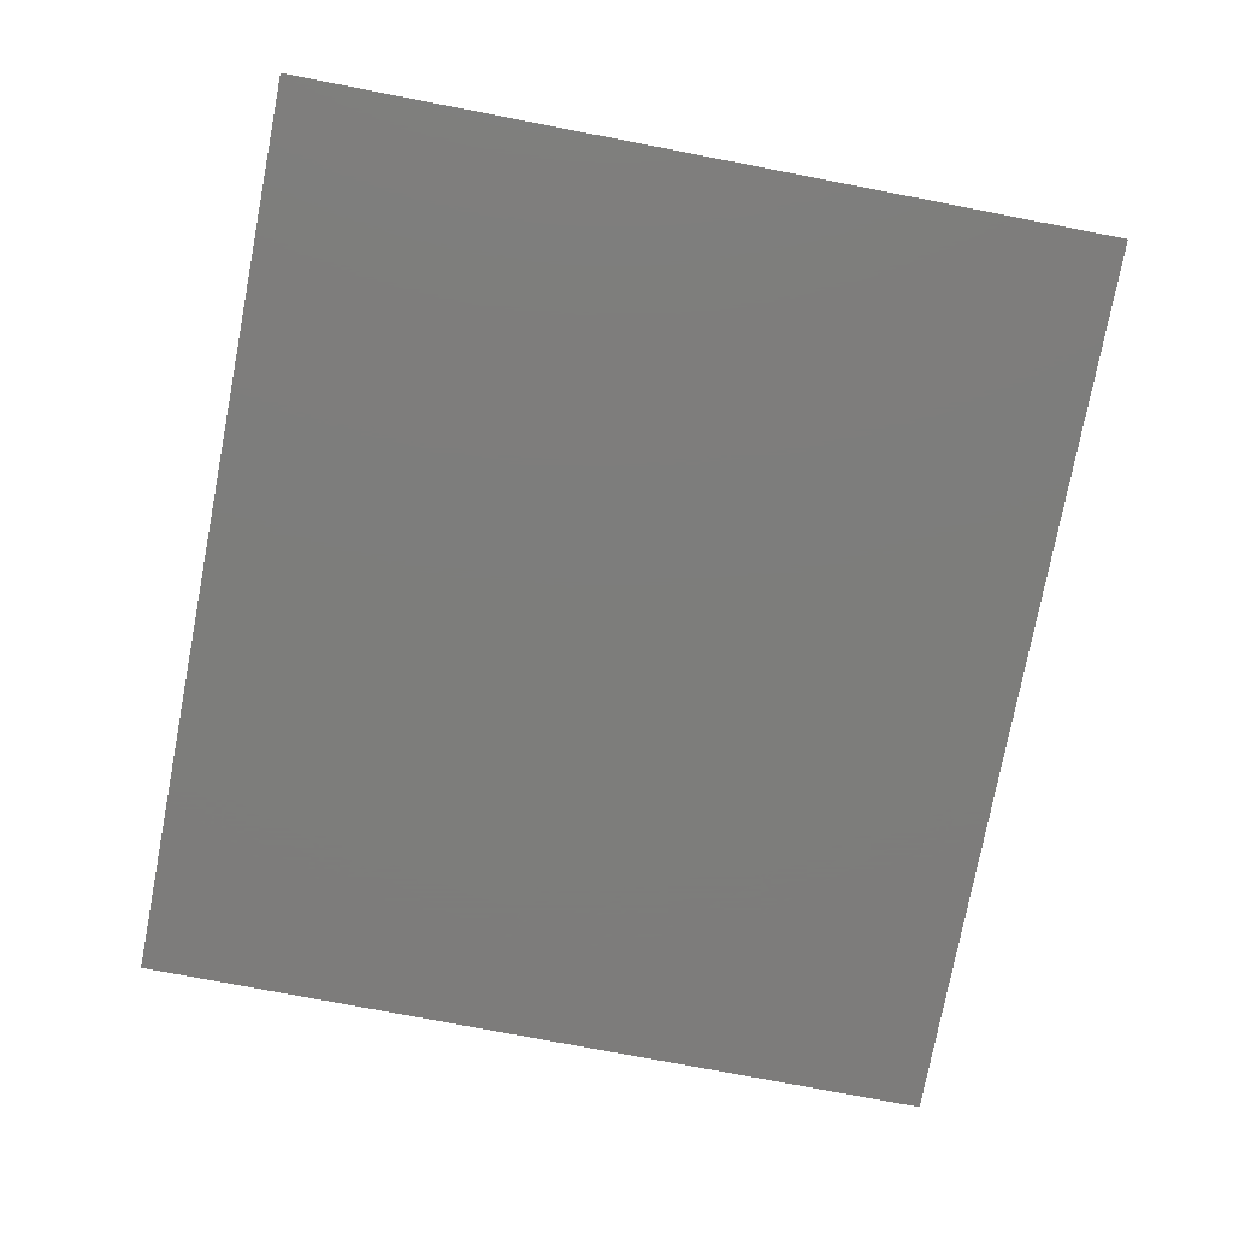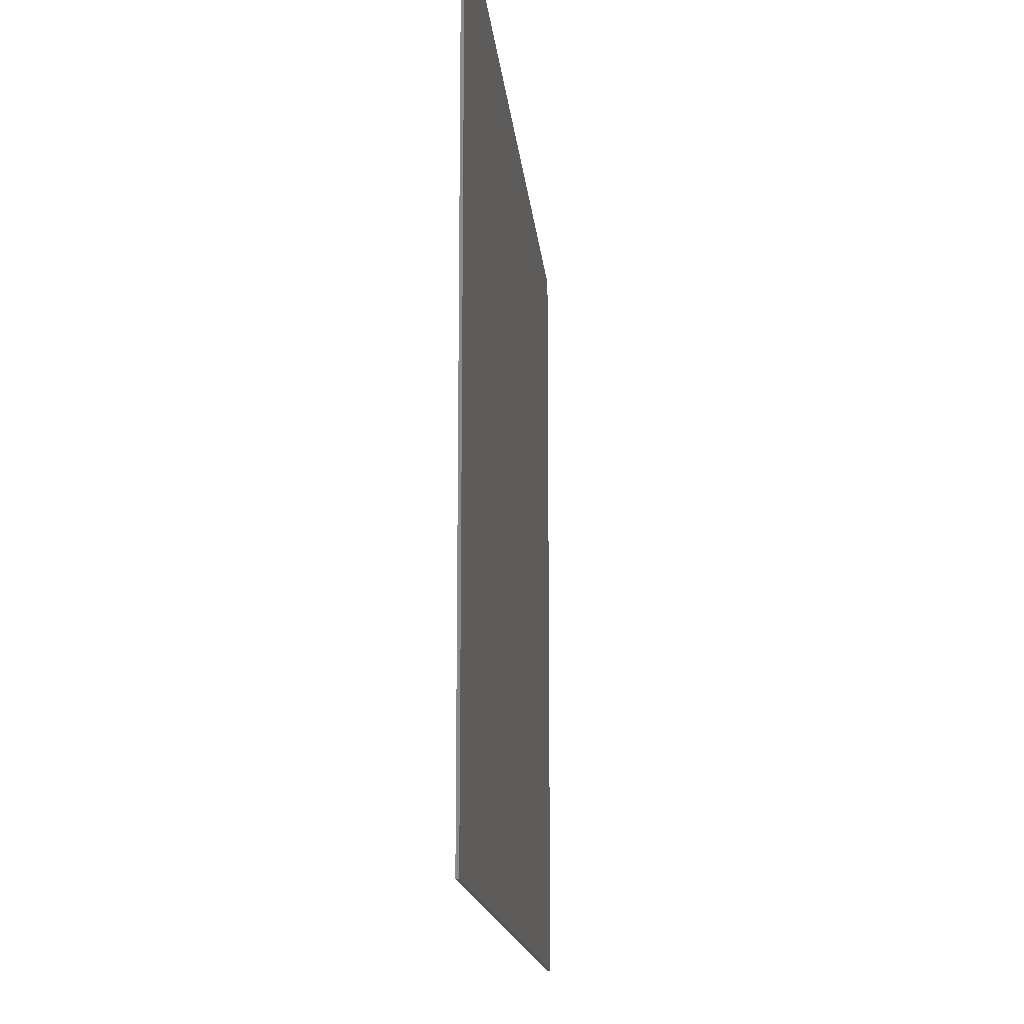
<metadata>
{"format":"stl","ext":"stl","renderer":"f3d","projection":"perspective","resolution":1024,"background":"white","views":[{"elev":-76.5,"azim":79.1,"up":"+Y"},{"elev":-15.1,"azim":-84.8,"up":"+Z"}]}
</metadata>
<code>
# stl→obj: 399 verts, 721 faces
v -0.88 -0.01 0.96
v -0.88 -0.01 1
v -0.92 -0.01 1.12
v -0.88 -0.01 1.08
v 0.564 -0.01 1.12
v 0.504 -0.01 1.088
v 0.524 -0.01 1.04
v 0.44 -0.01 1.2
v 0.408 -0.01 1.132
v 0.46 -0.01 1.124
v 0.628 -0.01 0.84
v 0.528 -0.01 0.984
v 0.524 -0.01 0.94
v 0.512 -0.01 0.896
v 0.48 -0.01 0.856
v 0.44 -0.01 0.78
v 0.448 -0.01 0.836
v 0.408 -0.01 0.828
v 0.2 -0.01 0.78
v 0.372 -0.01 0.836
v 0.344 -0.01 0.852
v 0.312 -0.01 0.88
v 0.02 -0.01 1.08
v -0.172 -0.01 1.088
v -0.152 -0.01 1.04
v 0.108 -0.01 0.84
v -0.152 -0.01 0.94
v -0.164 -0.01 0.896
v -0.196 -0.01 0.856
v -0.24 -0.01 0.78
v -0.228 -0.01 0.836
v -0.268 -0.01 0.828
v -0.636 -0.01 1.004
v -0.636 -0.01 0.96
v -0.548 -0.01 0.976
v -0.632 -0.01 1.036
v -0.624 -0.01 1.06
v -0.608 -0.01 1.08
v -0.584 -0.01 1.092
v -0.56 -0.01 1.096
v -0.536 -0.01 1.092
v -0.508 -0.01 1.084
v -0.496 -0.01 1.064
v -0.488 -0.01 1.044
v -0.364 -0.01 0.88
v -0.384 -0.01 0.932
v -0.448 -0.01 0.84
v -0.332 -0.01 0.852
v -0.48 -0.01 0.84
v -0.52 -0.01 0.78
v -0.52 -0.01 0.84
v -0.56 -0.01 0.832
v -0.68 -0.01 0.78
v -0.608 -0.01 0.844
v -0.648 -0.01 0.876
v -0.668 -0.01 0.912
v -0.72 -0.01 0.88
v -0.68 -0.01 1.2
v -0.628 -0.01 1.116
v -0.596 -0.01 1.132
v -0.56 -0.01 1.2
v -0.56 -0.01 1.136
v -0.52 -0.01 1.132
v -0.876 -0.01 0.584
v -0.96 -0.01 0.632
v -0.984 -0.01 0.532
v -0.596 -0.01 0.372
v -0.692 -0.01 0.328
v -0.612 -0.01 0.268
v -0.332 -0.01 0.192
v -0.416 -0.01 0.244
v -0.432 -0.01 0.136
v -0.184 -0.01 0.076
v -0.108 -0.01 -0.1
v -0.096 -0.01 0.016
v -0.048 -0.01 -0.02
v -1.252 -0.01 0.184
v -1.164 -0.01 0.124
v -0.908 -0.01 0.06
v -1.36 -0.01 0
v -1.308 -0.01 0.092
v -1.36 -0.01 0.14
v -1.244 -0.01 0.028
v 0.316 -0.01 -1.144
v 0.4 -0.01 -1.204
v 0.428 -0.01 -1.124
v 0.504 -0.01 -0.756
v 0.456 -0.01 -0.844
v 0.568 -0.01 -0.84
v 0.716 -0.01 0.168
v 0.82 -0.01 0.184
v 0.768 -0.01 0.264
v 1.36 -0.01 0.676
v 1.36 -0.01 0.74
v 1.28 -0.01 0.74
v 0.024 -0.01 0.74
v 0.152 -0.01 0.72
v 0.268 -0.01 0.74
v -0.068 -0.01 -0.212
v -0.144 -0.01 -0.148
v -0.144 -0.01 -0.312
v -0.084 -0.01 -0.228
v -0.156 -0.01 -0.172
v -0.18 -0.01 -0.36
v -0.276 -0.01 -0.48
v -0.24 -0.01 -0.44
v -0.34 -0.01 -0.412
v 0.288 -0.01 -0.16
v 0.352 -0.01 -0.2
v 0.384 -0.01 -0.156
v 0.44 -0.01 -0.084
v 0.028 -0.01 -0.424
v -0.256 -0.01 -0.056
v -0.22 -0.01 -0.148
v -0.176 -0.01 -0.16
v -0.448 -0.01 -0.1
v -0.56 -0.01 0.176
v -0.668 -0.01 0.1
v -0.548 -0.01 0.208
v -0.408 -0.01 -0.136
v -0.452 -0.01 -0.248
v -0.18 -0.01 -0.176
v -0.272 -0.01 -0.292
v -0.328 -0.01 -0.368
v -0.38 -0.01 -0.34
v -0.828 -0.01 0.004
v -0.684 -0.01 0.112
v -0.184 -0.01 -0.488
v -0.032 -0.01 -0.58
v 0.68 -0.01 0.224
v 0.54 -0.01 0.052
v 0.764 -0.01 0.052
v 0.772 -0.01 -0.24
v 0.784 -0.01 -0.168
v 0.536 -0.01 -0.268
v 0.76 -0.01 -0.272
v 0.252 -0.01 -0.584
v 0.224 -0.01 -0.656
v 0.212 -0.01 -0.176
v 1.04 -0.01 -0.4
v 0.96 -0.01 -0.42
v 1.36 -0.01 -0.928
v 1.36 -0.01 -0.284
v 1.216 -0.01 -1.24
v 1.36 -0.01 -1.24
v 1.36 -0.01 -1.068
v 0.5 -0.01 -1.24
v 0.388 -0.01 -1.24
v -0.34 -0.01 -1.24
v -0.368 -0.01 -1.22
v -0.388 -0.01 -1.24
v 0.012 -0.01 -1.24
v -0.072 -0.01 -1.192
v -0.196 -0.01 -1.24
v -0.304 -0.01 -1.028
v -0.364 -0.01 -1
v -0.416 -0.01 -0.956
v -0.464 -0.01 -0.896
v -0.832 -0.01 -0.68
v -0.496 -0.01 -0.824
v -0.556 -0.01 -0.744
v -0.504 -0.01 -0.756
v -0.596 -0.01 -0.716
v -0.648 -0.01 -0.664
v -0.692 -0.01 -0.584
v -0.696 -0.01 -0.504
v -1.36 -0.01 -0.292
v -1.292 -0.01 -0.488
v -0.9 -0.01 -0.748
v -1.36 -0.01 -0.444
v -0.872 -0.01 0.74
v -1.096 -0.01 0.74
v -0.588 -0.01 0.608
v -0.164 -0.01 0.488
v -0.348 -0.01 0.74
v -0.224 -0.01 0.324
v 0.1 -0.01 0.292
v 0.056 -0.01 0.132
v 0.44 -0.01 0.592
v 0.608 -0.01 0.74
v 0.724 -0.01 0.308
v 1.36 -0.01 -0.18
v 0.86 -0.01 0.108
v 0.88 -0.01 0.02
v -1.4 -0.01 -1.28
v -1.4 -0.01 1.24
v -1.56 -0.01 1.4
v -1.56 -0.01 -1.4
v 1.4 -0.01 -1.28
v 1.56 -0.01 -1.4
v 1.4 -0.01 1.24
v 1.56 -0.01 1.4
v -1.36 -0.01 1.2
v 1.36 -0.01 1.2
v -1.36 -0.01 -1.24
v -1.36 -0.01 0.78
v -1.36 -0.01 0.74
v 1.36 -0.01 0.78
v -1.12 -0.01 0.88
v -1.12 -0.01 1.12
v -1.16 -0.01 1.12
v -1.16 -0.01 0.84
v -0.972 -0.01 0.88
v -0.972 -0.01 0.84
v -0.92 -0.01 0.84
v -0.88 -0.01 0.88
v -0.72 -0.01 0.84
v -0.76 -0.01 0.96
v -0.76 -0.01 1
v -0.72 -0.01 1.08
v -0.72 -0.01 1.12
v -0.448 -0.01 1.044
v -0.46 -0.01 1.084
v -0.484 -0.01 1.112
v -0.652 -0.01 1.084
v -0.672 -0.01 1.044
v -0.68 -0.01 1.004
v -0.68 -0.01 0.96
v -0.632 -0.01 0.932
v -0.62 -0.01 0.904
v -0.596 -0.01 0.88
v -0.56 -0.01 0.872
v -0.524 -0.01 0.876
v -0.48 -0.01 0.864
v -0.492 -0.01 0.896
v -0.448 -0.01 0.976
v -0.492 -0.01 0.936
v -0.548 -0.01 0.936
v -0.304 -0.01 1.084
v -0.268 -0.01 1.096
v -0.268 -0.01 1.132
v -0.32 -0.01 1.12
v -0.356 -0.01 1.088
v -0.324 -0.01 1.064
v -0.38 -0.01 1.04
v -0.34 -0.01 1.032
v -0.388 -0.01 0.984
v -0.348 -0.01 0.984
v -0.344 -0.01 0.944
v -0.336 -0.01 0.912
v -0.316 -0.01 0.888
v -0.304 -0.01 0.836
v -0.292 -0.01 0.872
v -0.268 -0.01 0.868
v -0.244 -0.01 0.872
v -0.216 -0.01 0.888
v -0.196 -0.01 0.912
v -0.188 -0.01 0.948
v -0.148 -0.01 0.984
v -0.184 -0.01 0.984
v -0.188 -0.01 1.028
v -0.204 -0.01 1.064
v -0.216 -0.01 1.124
v -0.232 -0.01 1.088
v 0.02 -0.01 1.12
v 0.24 -0.01 1.08
v 0.24 -0.01 1.12
v 0.108 -0.01 1.08
v 0.156 -0.01 0.84
v 0.156 -0.01 1.08
v 0.608 -0.01 1.12
v 0.648 -0.01 0.92
v 0.684 -0.01 0.84
v 0.664 -0.01 0.92
v 0.724 -0.01 1.028
v 0.708 -0.01 1.12
v 0.74 -0.01 1.028
v 0.76 -0.01 1.12
v 0.784 -0.01 0.84
v 0.8 -0.01 0.92
v 0.84 -0.01 0.84
v 0.82 -0.01 0.92
v 0.908 -0.01 1.12
v 0.864 -0.01 1.12
v 0.952 -0.01 1.12
v 0.952 -0.01 0.84
v 0.992 -0.01 0.84
v 0.992 -0.01 1.06
v 1.012 -0.01 1.06
v 1.028 -0.01 1.12
v 1.128 -0.01 0.84
v 1.124 -0.01 0.928
v 1.184 -0.01 0.84
v 1.144 -0.01 0.928
v 1.184 -0.01 1.12
v 1.144 -0.01 1.12
v 0.372 -0.01 1.084
v 0.408 -0.01 1.096
v 0.356 -0.01 1.12
v 0.32 -0.01 1.088
v 0.352 -0.01 1.064
v 0.296 -0.01 1.04
v 0.336 -0.01 1.032
v 0.288 -0.01 0.984
v 0.328 -0.01 0.984
v 0.292 -0.01 0.932
v 0.332 -0.01 0.944
v 0.34 -0.01 0.912
v 0.36 -0.01 0.888
v 0.384 -0.01 0.872
v 0.408 -0.01 0.868
v 0.432 -0.01 0.872
v 0.46 -0.01 0.888
v 0.48 -0.01 0.912
v 0.488 -0.01 0.948
v 0.492 -0.01 0.984
v 0.488 -0.01 1.028
v 0.472 -0.01 1.064
v 0.444 -0.01 1.088
v 0.24 -0.01 1.2
v -0.24 -0.01 1.2
v -1.268 -0.01 0.74
v -0.756 -0.01 0.74
v -0.48 -0.01 0.74
v -0.52 -0.01 0.548
v -1.36 -0.01 0.392
v -1.36 -0.01 0.272
v -1.152 -0.01 -0.072
v -1.22 -0.01 -0.136
v -0.596 -0.01 -0.284
v -0.516 -0.01 -0.344
v -0.4 -0.01 -0.308
v -0.288 -0.01 0.38
v -1.36 -0.01 -0.148
v -0.44 -0.01 -1.144
v -0.512 -0.01 -1.24
v -1.344 -0.01 -0.556
v -1.36 -0.01 -0.548
v -0.92 -0.01 -1.24
v -0.972 -0.01 -1.22
v -1.36 -0.01 -1.164
v -0.856 -0.01 -1.064
v -0.952 -0.01 -1.056
v -0.872 -0.01 -1.212
v -0.724 -0.01 -1.24
v -0.668 -0.01 -0.412
v -0.584 -0.01 -0.44
v -0.6 -0.01 -0.504
v -0.596 -0.01 -0.56
v -0.576 -0.01 -0.604
v -0.548 -0.01 -0.64
v -0.516 -0.01 -0.66
v -0.472 -0.01 -0.664
v -0.464 -0.01 -0.392
v -0.396 -0.01 -0.492
v -0.4 -0.01 -0.708
v -0.32 -0.01 -0.552
v -0.408 -0.01 -0.756
v -0.404 -0.01 -0.8
v -0.384 -0.01 -0.844
v -0.348 -0.01 -0.892
v -0.308 -0.01 -0.924
v -0.276 -0.01 -0.944
v -0.08 -0.01 -1.112
v 0.02 -0.01 -1.044
v 0.024 -0.01 -1.136
v 0.24 -0.01 -1.24
v -0.048 -0.01 -0.664
v -0.068 -0.01 -0.736
v 0.164 -0.01 -0.816
v 0.192 -0.01 -0.748
v 0.004 -0.01 -0.504
v 0.276 -0.01 -1.24
v 0.784 -0.01 -1.24
v 0.824 -0.01 -0.364
v 0.856 -0.01 -0.26
v 1.124 -0.01 -1.22
v 1.02 -0.01 -1.216
v 1.008 -0.01 -1.24
v 0.892 -0.01 -0.408
v 0.924 -0.01 -0.316
v 0.956 -0.01 -0.328
v 0.996 -0.01 -0.324
v 0.88 -0.01 -0.156
v 0.888 -0.01 -0.072
v 0.788 -0.01 -0.108
v 0.784 -0.01 -0.036
v 0.512 -0.01 0.524
v 0.428 -0.01 0.464
v 0.348 -0.01 0.54
v 0.736 -0.01 0.74
v -0.036 -0.01 0.508
v 0.204 -0.01 0.34
v 0.192 -0.01 0.152
v 0.484 -0.01 0.104
v 0.592 -0.01 -0.188
v 0.14 -0.01 -0.136
v 0.04 -0.01 -0.28
v -0.204 -0.01 -0.172
v -0.276 -0.01 -0.184
v -0.392 -0.01 -0.296
v -0.316 -0.01 -0.28
v -0.152 -0.01 -0.432
v -0.064 -0.01 -0.492
v -0.032 -0.01 -0.444
v 1.56 0 1.4
v 1.56 0 -1.4
v -1.56 0 -1.4
v -1.56 0 1.4
f 1 2 3
f 3 2 4
f 5 6 7
f 8 9 10
f 11 12 13
f 11 13 14
f 11 14 15
f 16 17 18
f 19 20 21
f 19 21 22
f 23 24 25
f 26 27 28
f 26 28 29
f 30 31 32
f 33 34 35
f 36 33 35
f 37 36 35
f 35 38 37
f 39 38 35
f 40 39 35
f 41 40 35
f 42 41 35
f 43 42 35
f 44 43 35
f 45 46 47
f 48 45 47
f 47 49 50
f 51 52 50
f 50 52 53
f 52 54 53
f 54 55 53
f 55 56 57
f 58 59 60
f 61 62 63
f 64 65 66
f 67 68 69
f 70 71 72
f 73 74 75
f 74 76 75
f 77 78 79
f 80 81 82
f 83 81 80
f 84 85 86
f 87 88 89
f 90 91 92
f 93 94 95
f 96 97 98
f 76 74 99
f 74 100 99
f 101 102 103
f 104 101 103
f 105 106 107
f 108 109 110
f 108 110 111
f 112 102 101
f 113 114 115
f 116 117 118
f 69 119 72
f 113 120 121
f 115 122 103
f 123 124 107
f 107 124 125
f 116 118 126
f 126 118 127
f 126 127 69
f 69 127 119
f 106 105 128
f 129 128 105
f 90 130 131
f 132 90 131
f 133 134 135
f 135 136 133
f 135 137 138
f 137 139 112
f 140 141 142
f 142 143 140
f 144 145 146
f 147 85 148
f 149 150 151
f 152 153 154
f 154 155 156
f 157 158 159
f 158 160 159
f 160 161 159
f 162 161 160
f 161 163 159
f 163 164 159
f 159 164 165
f 165 166 159
f 167 168 169
f 167 170 168
f 65 171 172
f 67 173 64
f 174 96 175
f 174 176 177
f 75 76 178
f 179 180 98
f 95 181 92
f 182 183 184
f 185 186 187
f 185 187 188
f 189 185 188
f 189 188 190
f 191 189 190
f 191 190 192
f 186 191 192
f 186 192 187
f 186 193 194
f 186 194 191
f 191 194 145
f 191 145 189
f 195 193 186
f 195 186 185
f 145 195 185
f 145 185 189
f 196 197 94
f 196 94 198
f 199 200 201
f 199 201 202
f 203 199 202
f 203 202 204
f 3 205 206
f 3 206 1
f 206 205 207
f 206 207 57
f 1 208 209
f 1 209 2
f 3 4 210
f 3 210 211
f 44 212 213
f 44 213 43
f 43 213 214
f 43 214 42
f 214 63 41
f 214 41 42
f 63 62 40
f 63 40 41
f 62 60 39
f 62 39 40
f 39 60 59
f 39 59 38
f 59 215 37
f 59 37 38
f 215 216 36
f 215 36 37
f 216 217 33
f 216 33 36
f 217 218 34
f 217 34 33
f 218 56 219
f 218 219 34
f 56 55 220
f 56 220 219
f 55 54 221
f 55 221 220
f 54 52 222
f 54 222 221
f 52 51 223
f 52 223 222
f 51 224 225
f 51 225 223
f 224 49 47
f 224 47 226
f 226 227 225
f 226 225 224
f 35 228 227
f 35 227 226
f 229 230 231
f 229 231 232
f 232 233 234
f 232 234 229
f 233 235 236
f 233 236 234
f 235 237 238
f 235 238 236
f 237 46 239
f 237 239 238
f 46 45 240
f 46 240 239
f 45 48 241
f 45 241 240
f 48 242 243
f 48 243 241
f 242 32 244
f 242 244 243
f 32 31 245
f 32 245 244
f 31 29 246
f 31 246 245
f 29 28 247
f 29 247 246
f 28 27 248
f 28 248 247
f 27 249 250
f 27 250 248
f 249 25 251
f 249 251 250
f 25 24 252
f 25 252 251
f 24 253 254
f 24 254 252
f 253 231 230
f 253 230 254
f 255 23 256
f 255 256 257
f 258 26 259
f 258 259 260
f 261 5 11
f 261 11 262
f 263 264 262
f 263 262 11
f 265 266 264
f 265 264 263
f 267 268 266
f 267 266 265
f 267 269 270
f 267 270 268
f 271 272 270
f 271 270 269
f 273 274 272
f 273 272 271
f 275 276 277
f 275 277 278
f 279 280 275
f 279 275 278
f 279 281 282
f 279 282 280
f 283 284 282
f 283 282 281
f 284 283 285
f 284 285 286
f 287 288 9
f 287 9 289
f 289 290 291
f 289 291 287
f 290 292 293
f 290 293 291
f 292 294 295
f 292 295 293
f 294 296 297
f 294 297 295
f 296 22 298
f 296 298 297
f 22 21 299
f 22 299 298
f 21 20 300
f 21 300 299
f 20 18 301
f 20 301 300
f 18 17 302
f 18 302 301
f 17 15 303
f 17 303 302
f 15 14 304
f 15 304 303
f 14 13 305
f 14 305 304
f 13 12 306
f 13 306 305
f 12 7 307
f 12 307 306
f 7 6 308
f 7 308 307
f 6 10 309
f 6 309 308
f 10 9 288
f 10 288 309
f 194 285 283
f 194 283 198
f 282 284 286
f 282 286 280
f 5 285 194
f 5 194 8
f 198 283 11
f 198 11 16
f 281 279 278
f 281 278 277
f 276 275 273
f 276 273 271
f 274 268 270
f 274 270 272
f 269 267 265
f 269 265 263
f 266 261 262
f 266 262 264
f 5 7 12
f 5 12 11
f 6 5 8
f 6 8 10
f 11 15 17
f 11 17 16
f 16 18 20
f 16 20 19
f 19 22 296
f 19 296 259
f 259 296 294
f 259 294 260
f 260 294 292
f 260 292 256
f 256 292 290
f 256 290 257
f 289 310 257
f 289 257 290
f 310 289 9
f 310 9 8
f 287 308 309
f 287 309 288
f 287 291 307
f 287 307 308
f 291 293 306
f 291 306 307
f 293 295 305
f 293 305 306
f 295 297 304
f 295 304 305
f 297 298 303
f 297 303 304
f 298 299 302
f 298 302 303
f 299 300 301
f 299 301 302
f 255 257 310
f 255 310 311
f 311 231 253
f 311 253 255
f 253 24 23
f 253 23 255
f 23 25 249
f 23 249 258
f 258 249 27
f 258 27 26
f 19 259 26
f 19 26 30
f 26 29 31
f 26 31 30
f 229 252 254
f 229 254 230
f 229 234 251
f 229 251 252
f 234 236 250
f 234 250 251
f 236 238 248
f 236 248 250
f 238 239 247
f 238 247 248
f 239 240 246
f 239 246 247
f 240 241 245
f 240 245 246
f 241 243 244
f 241 244 245
f 63 231 311
f 63 311 61
f 63 214 232
f 63 232 231
f 214 213 233
f 214 233 232
f 213 212 235
f 213 235 233
f 223 225 227
f 223 227 228
f 222 223 228
f 222 228 221
f 220 221 228
f 220 228 219
f 34 219 228
f 34 228 35
f 212 44 35
f 212 35 226
f 235 212 226
f 235 226 237
f 46 237 226
f 46 226 47
f 30 32 242
f 30 242 50
f 48 47 50
f 48 50 242
f 224 51 50
f 224 50 49
f 57 207 53
f 57 53 55
f 206 57 208
f 206 208 1
f 218 208 57
f 218 57 56
f 217 209 208
f 217 208 218
f 4 2 209
f 4 209 210
f 216 210 209
f 216 209 217
f 211 210 216
f 211 216 215
f 58 211 215
f 58 215 59
f 60 62 61
f 60 61 58
f 201 211 58
f 201 58 193
f 200 199 203
f 200 203 3
f 3 203 204
f 3 204 205
f 53 207 202
f 53 202 196
f 196 202 201
f 196 201 193
f 66 65 172
f 66 172 312
f 171 65 64
f 171 64 313
f 67 64 66
f 67 66 68
f 67 69 72
f 67 72 71
f 70 72 74
f 70 74 73
f 314 173 315
f 314 315 175
f 77 79 316
f 77 316 317
f 77 81 83
f 77 83 78
f 318 83 80
f 318 80 319
f 126 79 78
f 126 78 320
f 69 68 79
f 69 79 126
f 126 320 321
f 126 321 322
f 176 323 71
f 176 71 70
f 169 159 324
f 169 324 167
f 159 169 325
f 159 325 154
f 151 150 325
f 151 325 326
f 150 149 154
f 150 154 325
f 327 168 170
f 327 170 328
f 329 330 331
f 329 331 195
f 332 333 330
f 332 330 334
f 330 329 335
f 330 335 334
f 320 336 337
f 320 337 321
f 336 166 338
f 336 338 337
f 166 165 339
f 166 339 338
f 165 164 340
f 165 340 339
f 164 163 341
f 164 341 340
f 163 161 342
f 163 342 341
f 161 162 343
f 161 343 342
f 321 344 125
f 321 125 322
f 344 345 107
f 344 107 125
f 345 343 346
f 345 346 347
f 343 162 348
f 343 348 346
f 162 160 349
f 162 349 348
f 160 158 350
f 160 350 349
f 158 157 351
f 158 351 350
f 157 156 352
f 157 352 351
f 156 155 353
f 156 353 352
f 155 354 355
f 155 355 353
f 354 153 356
f 354 356 355
f 153 152 357
f 153 357 356
f 347 105 107
f 347 107 345
f 358 129 105
f 358 105 347
f 358 359 360
f 358 360 361
f 129 358 361
f 129 361 138
f 138 137 362
f 138 362 129
f 138 361 88
f 138 88 87
f 88 84 86
f 88 86 89
f 84 363 148
f 84 148 85
f 85 147 364
f 85 364 86
f 87 89 365
f 87 365 136
f 365 366 133
f 365 133 136
f 367 368 369
f 367 369 144
f 146 142 367
f 146 367 144
f 366 365 370
f 366 370 371
f 371 370 141
f 371 141 372
f 141 140 373
f 141 373 372
f 140 143 182
f 140 182 373
f 133 366 374
f 133 374 134
f 134 374 375
f 134 375 376
f 376 375 184
f 376 184 377
f 377 184 183
f 377 183 132
f 132 183 91
f 132 91 90
f 91 93 95
f 91 95 92
f 92 181 130
f 92 130 90
f 130 181 378
f 130 378 379
f 378 179 380
f 378 380 379
f 378 381 180
f 378 180 179
f 380 179 98
f 380 98 97
f 382 97 96
f 382 96 174
f 382 174 177
f 382 177 383
f 177 73 75
f 177 75 178
f 380 383 384
f 380 384 379
f 383 177 178
f 383 178 384
f 384 178 76
f 384 76 99
f 107 106 104
f 107 104 103
f 111 131 385
f 111 385 108
f 135 386 111
f 135 111 110
f 139 387 388
f 139 388 112
f 388 99 102
f 388 102 112
f 102 99 100
f 102 100 103
f 100 113 115
f 100 115 103
f 114 389 122
f 114 122 115
f 121 390 114
f 121 114 113
f 391 392 390
f 391 390 121
f 124 123 392
f 124 392 391
f 106 128 393
f 106 393 104
f 393 394 395
f 393 395 104
f 116 120 119
f 116 119 117
f 127 118 117
f 127 117 119
f 113 100 74
f 113 74 72
f 113 72 119
f 113 119 120
f 389 114 390
f 389 390 392
f 392 123 122
f 392 122 389
f 103 122 123
f 103 123 107
f 322 125 124
f 322 124 391
f 322 391 121
f 322 121 126
f 126 121 120
f 126 120 116
f 393 128 129
f 393 129 394
f 394 129 362
f 394 362 395
f 101 104 395
f 101 395 112
f 112 395 362
f 112 362 137
f 99 388 387
f 99 387 384
f 384 387 139
f 384 139 108
f 108 385 379
f 108 379 384
f 379 385 131
f 379 131 130
f 132 131 111
f 132 111 377
f 376 377 111
f 376 111 386
f 134 376 386
f 134 386 135
f 87 136 135
f 87 135 138
f 135 110 109
f 135 109 137
f 137 109 108
f 137 108 139
f 89 86 364
f 89 364 369
f 89 369 368
f 89 368 365
f 367 370 365
f 367 365 368
f 141 370 367
f 141 367 142
f 88 361 360
f 88 360 84
f 357 363 84
f 357 84 356
f 356 84 360
f 356 360 355
f 355 360 359
f 355 359 353
f 358 352 353
f 358 353 359
f 351 352 358
f 351 358 347
f 350 351 347
f 350 347 346
f 349 350 346
f 349 346 348
f 344 342 343
f 344 343 345
f 321 341 342
f 321 342 344
f 337 340 341
f 337 341 321
f 338 339 340
f 338 340 337
f 154 153 354
f 154 354 155
f 154 156 157
f 154 157 159
f 159 319 80
f 159 80 324
f 320 78 83
f 320 83 318
f 318 319 336
f 318 336 320
f 166 336 319
f 166 319 159
f 81 77 317
f 81 317 82
f 330 327 328
f 330 328 331
f 330 333 168
f 330 168 327
f 332 169 168
f 332 168 333
f 332 334 335
f 332 335 326
f 326 325 169
f 326 169 332
f 66 312 197
f 66 197 316
f 68 66 316
f 68 316 79
f 314 313 64
f 314 64 173
f 71 315 173
f 71 173 67
f 71 323 175
f 71 175 315
f 176 174 175
f 176 175 323
f 176 70 73
f 176 73 177
f 383 380 97
f 383 97 382
f 381 378 181
f 381 181 95
f 93 91 183
f 93 183 182
f 184 375 373
f 184 373 182
f 375 374 372
f 375 372 373
f 374 366 371
f 374 371 372
f 396 397 398
f 396 398 399
f 399 398 188
f 399 188 187
f 398 397 190
f 398 190 188
f 397 396 192
f 397 192 190
f 396 399 187
f 396 187 192

</code>
